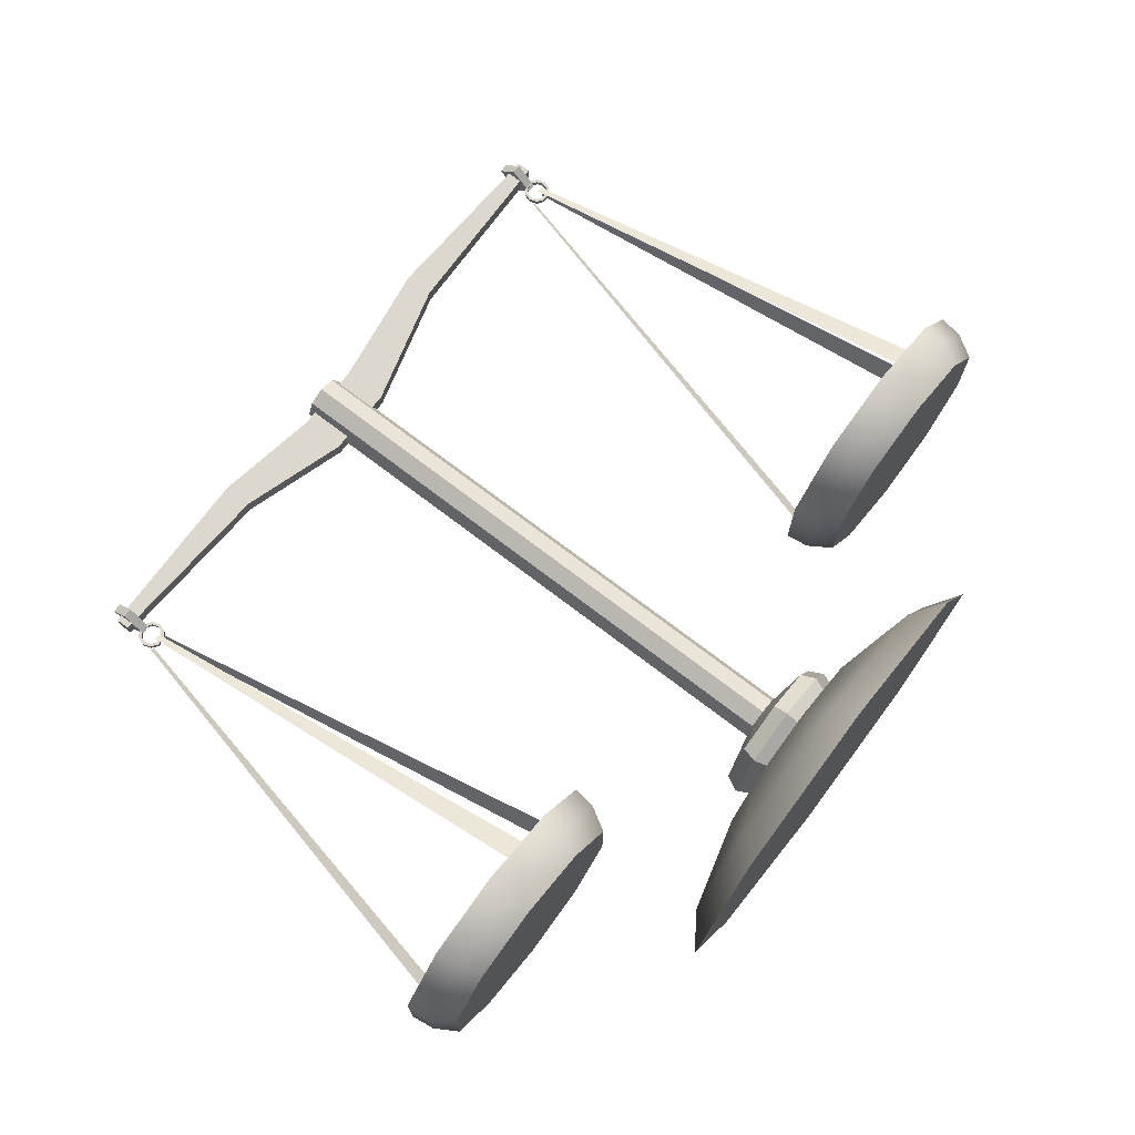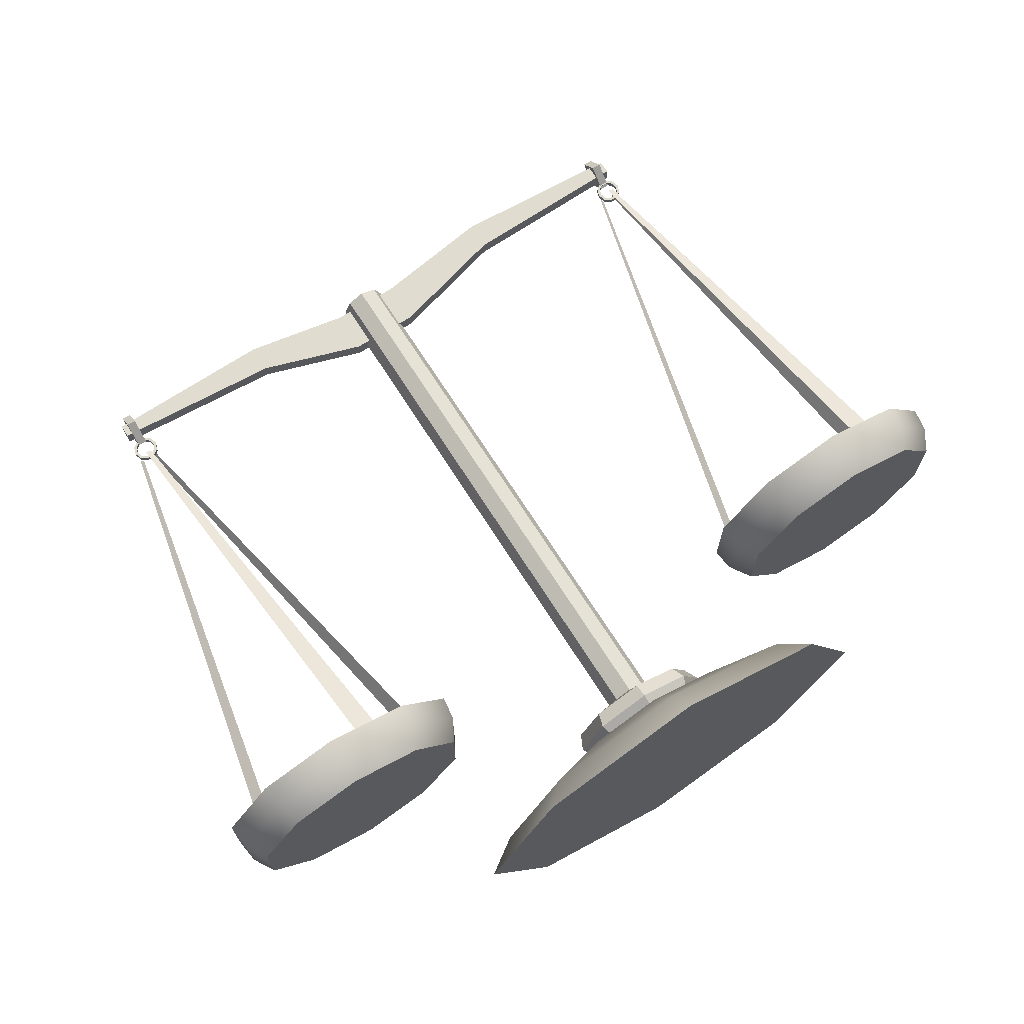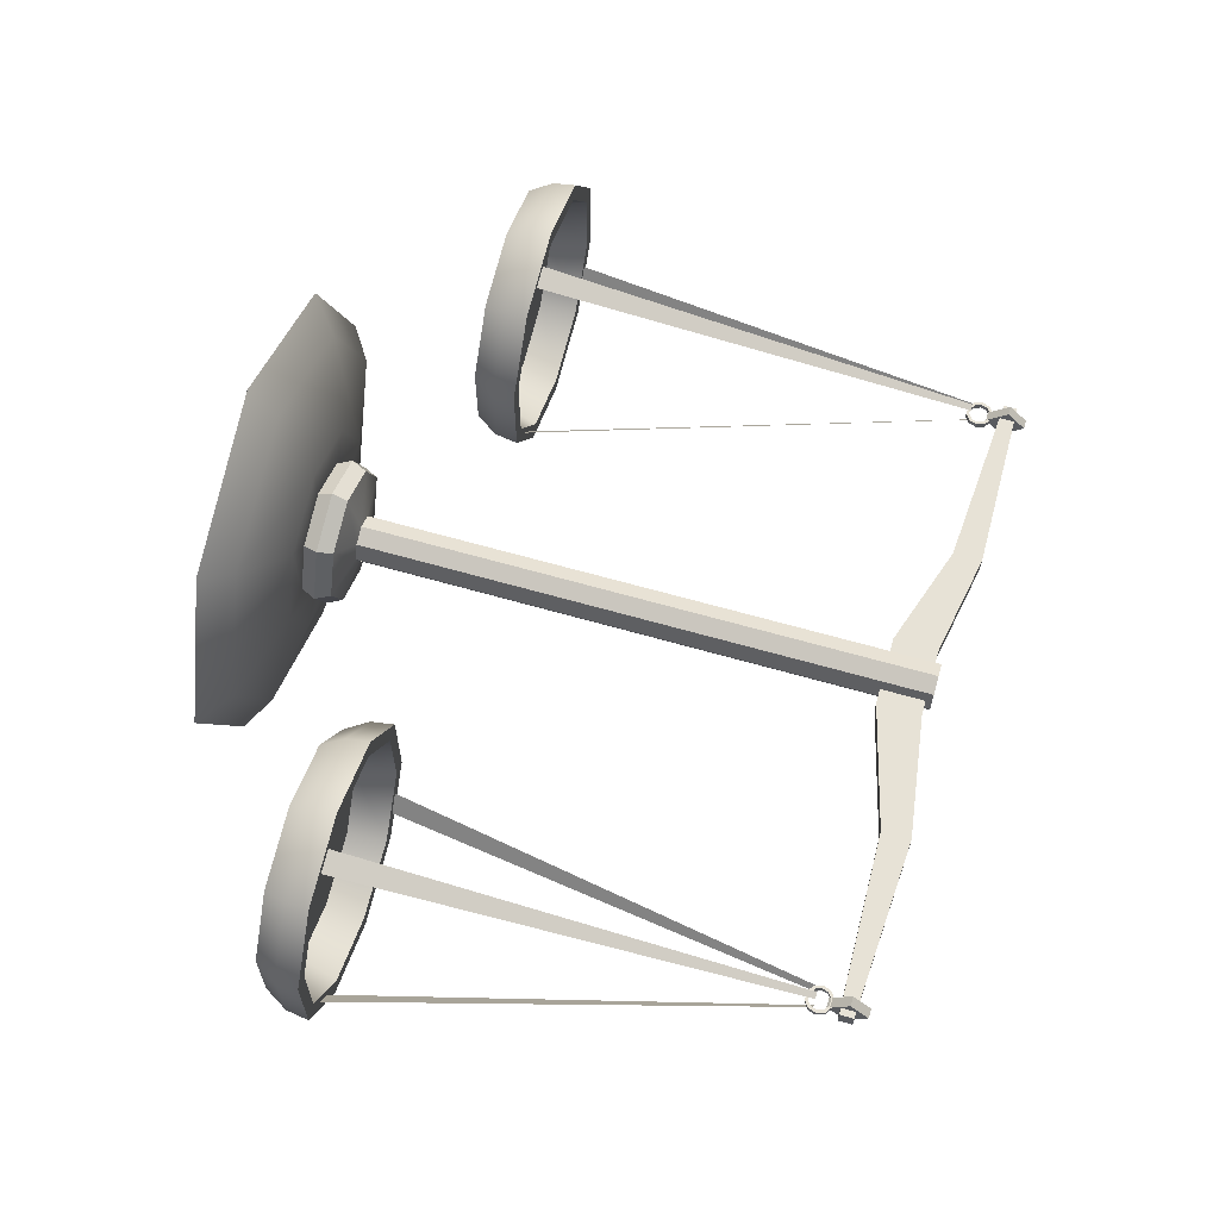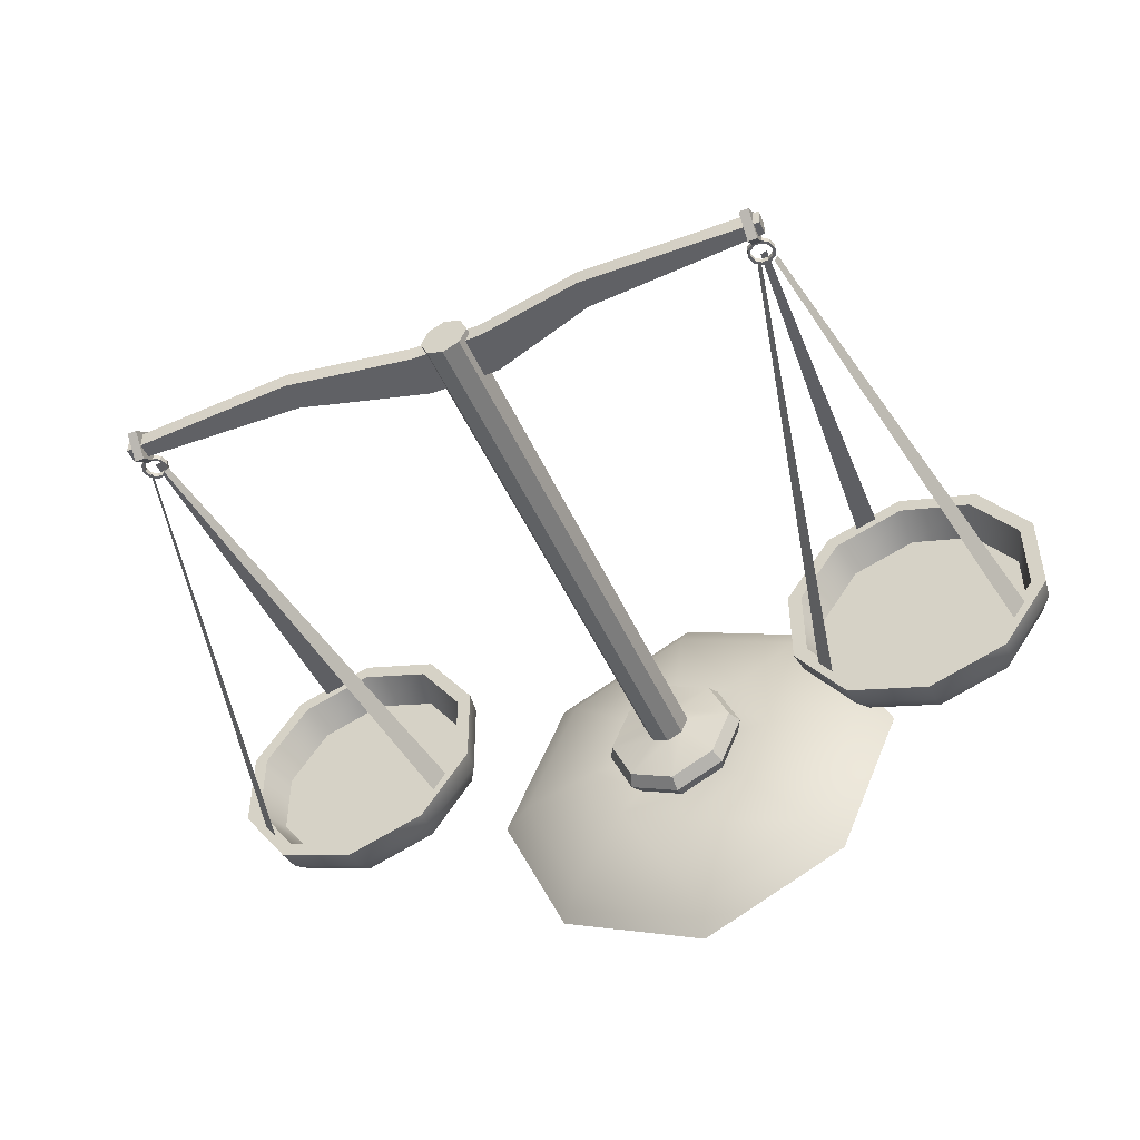
<metadata>
{"format":"obj","ext":"obj","renderer":"f3d","projection":"perspective","resolution":1024,"background":"white","views":[{"elev":72.2,"azim":-52.5,"up":"+Z"},{"elev":69.6,"azim":-32.4,"up":"+Z"},{"elev":62.9,"azim":106.3,"up":"+Z"},{"elev":-47.8,"azim":-156.8,"up":"+Z"}]}
</metadata>
<code>
o Scales_Cube.009
v -0.09085 -0.002908 0.09085
v -0.04042 0.02494 0.04042
v -0.09085 -0.002908 -0.09085
v -0.04042 0.02494 -0.04042
v 0.09085 -0.002908 0.09085
v 0.04042 0.02494 0.04042
v 0.09085 -0.002908 -0.09085
v 0.04042 0.02494 -0.04042
v 0 -0.002908 -0.1316
v 0 0.02494 -0.05856
v 0 -0.002908 0.1316
v 0 0.02494 0.05856
v -0.1316 -0.002908 -0
v -0.05856 0.02494 -0
v 0.1316 -0.002908 -0
v 0.05856 0.02494 -0
v -0.02696 0.04178 0.02696
v 0 -0.002908 -0
v -0.02696 0.02494 0.02696
v -0.02696 0.02494 -0.02696
v 0.02696 0.02494 0.02696
v 0.02696 0.02494 -0.02696
v 0 0.02494 -0.03905
v 0 0.02494 0.03905
v -0.03905 0.02494 -0
v 0.03905 0.02494 -0
v -0.009408 0.04718 0.009408
v -0.02696 0.04178 -0.02696
v 0.02696 0.04178 0.02696
v 0.02696 0.04178 -0.02696
v 0 0.04178 -0.03905
v 0 0.04178 0.03905
v -0.03905 0.04178 -0
v 0.03905 0.04178 -0
v -0.009408 0.3718 0.009408
v -0.009408 0.04718 -0.009408
v 0.009408 0.04718 0.009408
v 0.009408 0.04718 -0.009408
v 0 0.04718 -0.01363
v 0 0.04718 0.01363
v -0.01363 0.04718 -0
v 0.01363 0.04718 -0
v 0 0.03336 -0.04323
v -0.009408 0.3718 -0.009408
v 0.009408 0.3718 0.009408
v 0.009408 0.3718 -0.009408
v 0 0.3718 -0.01363
v 0 0.3718 0.01363
v -0.01363 0.3718 -0
v 0.01363 0.3718 -0
v 0 0.3718 -0
v -0.02984 0.03336 0.02984
v 0 0.03336 0.04323
v 0.02984 0.03336 0.02984
v 0.02984 0.03336 -0.02984
v 0.04323 0.03336 -0
v -0.02984 0.03336 -0.02984
v -0.04323 0.03336 -0
v -0.07657 0.01102 0.07657
v -0.07657 0.01102 -0.07657
v 0.07657 0.01102 -0.07657
v 0.07657 0.01102 0.07657
v 0 0.01102 0.1109
v 0 0.01102 -0.1109
v 0.1109 0.01102 -0
v -0.1109 0.01102 -0
v -0.01976 0.3433 0.004437
v -0.01976 0.3684 0.004437
v -0.01976 0.3433 -0.005306
v -0.01976 0.3684 -0.005306
v 0.02017 0.3433 0.004437
v 0.02017 0.3684 0.004437
v 0.02017 0.3433 -0.005306
v 0.02017 0.3684 -0.005306
v -0.1813 0.3695 0.004437
v -0.1813 0.3772 0.004437
v -0.1813 0.3695 -0.005306
v -0.1813 0.3772 -0.005306
v 0.1931 0.3657 0.004437
v 0.1931 0.3735 0.004437
v 0.1931 0.3657 -0.005306
v 0.1931 0.3735 -0.005306
v 0.09108 0.3792 0.004437
v 0.09108 0.3792 -0.005306
v 0.09108 0.3628 -0.005306
v 0.09108 0.3628 0.004437
v -0.08018 0.3628 -0.005306
v -0.08018 0.3791 -0.005306
v -0.08018 0.3791 0.004437
v -0.08018 0.3628 0.004437
v 0.1894 0.3701 0.01049
v 0.1894 0.3805 0.000111
v 0.1894 0.3587 -0.000979
v 0.1894 0.369 -0.01136
v 0.1841 0.3701 0.01049
v 0.1841 0.3805 0.000111
v 0.1841 0.3587 -0.000979
v 0.1841 0.369 -0.01136
v -0.1725 0.3733 0.01049
v -0.1725 0.3837 0.000111
v -0.1725 0.3619 -0.000979
v -0.1725 0.3722 -0.01136
v -0.1778 0.3733 0.01049
v -0.1778 0.3837 0.000111
v -0.1778 0.3619 -0.000979
v -0.1778 0.3722 -0.01136
v -0.1734 0.363 1.5e-05
v 0.1944 0.3543 0.00075
v 0.1927 0.3543 0.00075
v -0.1813 0.3618 -0.002895
v 0.1927 0.3543 -0.002161
v 0.1944 0.3543 -0.002161
v -0.1729 0.3646 1.5e-05
v 0.193 0.3587 0.00075
v 0.1916 0.3577 0.00075
v -0.18 0.3608 -0.002895
v 0.1916 0.3577 -0.002161
v 0.193 0.3587 -0.002161
v -0.1691 0.3618 -0.002895
v 0.1892 0.3615 0.00075
v 0.1887 0.3599 0.00075
v -0.18 0.3608 1.5e-05
v 0.1887 0.3599 -0.002161
v 0.1892 0.3615 -0.002161
v -0.1705 0.3608 -0.002895
v 0.1845 0.3615 0.00075
v 0.185 0.3599 0.00075
v -0.1813 0.3618 1.5e-05
v 0.185 0.3599 -0.002161
v 0.1845 0.3615 -0.002161
v -0.1705 0.3608 1.5e-05
v 0.1807 0.3587 0.00075
v 0.1821 0.3577 0.00075
v -0.1776 0.3646 -0.002895
v 0.1821 0.3577 -0.002161
v 0.1807 0.3587 -0.002161
v -0.1691 0.3618 1.5e-05
v 0.1793 0.3543 0.00075
v 0.181 0.3543 0.00075
v -0.177 0.363 -0.002895
v 0.181 0.3543 -0.002161
v 0.1793 0.3543 -0.002161
v -0.1677 0.3574 -0.002895
v 0.1807 0.3498 0.00075
v 0.1821 0.3508 0.00075
v -0.177 0.363 1.5e-05
v 0.1821 0.3508 -0.002161
v 0.1807 0.3498 -0.002161
v -0.1693 0.3574 -0.002895
v 0.1845 0.3471 0.00075
v 0.185 0.3487 0.00075
v -0.1776 0.3646 1.5e-05
v 0.185 0.3487 -0.002161
v 0.1845 0.3471 -0.002161
v -0.1693 0.3574 1.5e-05
v 0.1892 0.3471 0.00075
v 0.1887 0.3487 0.00075
v -0.1729 0.3646 -0.002895
v 0.1887 0.3487 -0.002161
v 0.1892 0.3471 -0.002161
v -0.1677 0.3574 1.5e-05
v 0.193 0.3498 0.00075
v 0.1916 0.3508 0.00075
v -0.1734 0.363 -0.002895
v 0.1916 0.3508 -0.002161
v 0.193 0.3498 -0.002161
v -0.1828 0.3574 1.5e-05
v -0.1811 0.3574 1.5e-05
v -0.1811 0.3574 -0.002895
v -0.1828 0.3574 -0.002895
v -0.1813 0.3529 1.5e-05
v -0.18 0.3539 1.5e-05
v -0.18 0.3539 -0.002895
v -0.1813 0.3529 -0.002895
v -0.1776 0.3502 1.5e-05
v -0.177 0.3518 1.5e-05
v -0.177 0.3518 -0.002895
v -0.1776 0.3502 -0.002895
v -0.1729 0.3502 1.5e-05
v -0.1734 0.3518 1.5e-05
v -0.1734 0.3518 -0.002895
v -0.1729 0.3502 -0.002895
v -0.1691 0.3529 1.5e-05
v -0.1705 0.3539 1.5e-05
v -0.1705 0.3539 -0.002895
v -0.1691 0.3529 -0.002895
v 0.1851 0.07737 -0.007783
v 0.1851 0.07737 -0.07773
v 0.1851 0.1036 -0.08742
v 0.2262 0.07737 -0.06437
v 0.2319 0.1036 -0.07221
v 0.2516 0.07737 -0.0294
v 0.2608 0.1036 -0.03239
v 0.2516 0.07737 0.01383
v 0.2608 0.1036 0.01683
v 0.2262 0.07737 0.0488
v 0.2319 0.1036 0.05665
v 0.1851 0.07737 0.06216
v 0.1851 0.1036 0.07186
v 0.1439 0.07737 0.0488
v 0.1382 0.1036 0.05665
v 0.1185 0.07737 0.01383
v 0.1093 0.1036 0.01683
v 0.1185 0.07737 -0.0294
v 0.1093 0.1036 -0.03239
v 0.1439 0.07737 -0.06437
v 0.1382 0.1036 -0.07221
v 0.1851 0.09047 -0.08551
v 0.2307 0.09047 -0.07066
v 0.259 0.09047 -0.0318
v 0.259 0.09047 0.01623
v 0.2307 0.09047 0.0551
v 0.1851 0.09047 0.06994
v 0.1394 0.09047 0.0551
v 0.1111 0.09047 0.01623
v 0.1111 0.09047 -0.0318
v 0.1394 0.09047 -0.07066
v 0.2267 0.1036 -0.0651
v 0.1851 0.1036 -0.07863
v 0.2524 0.1036 -0.02968
v 0.2524 0.1036 0.01411
v 0.2267 0.1036 0.04954
v 0.1851 0.1036 0.06307
v 0.1434 0.1036 0.04954
v 0.1177 0.1036 0.01411
v 0.1177 0.1036 -0.02968
v 0.1434 0.1036 -0.0651
v 0.1851 0.0826 -0.007783
v 0.2224 0.0826 -0.05918
v 0.1851 0.0826 -0.07132
v 0.2455 0.0826 -0.02742
v 0.2455 0.0826 0.01185
v 0.2224 0.0826 0.04362
v 0.1851 0.0826 0.05575
v 0.1477 0.0826 0.04362
v 0.1246 0.0826 0.01185
v 0.1246 0.0826 -0.02742
v 0.1477 0.0826 -0.05918
v 0.2394 0.1012 -0.05465
v 0.247 0.1012 -0.04418
v 0.2134 0.1012 0.05919
v 0.2011 0.1012 0.06319
v 0.1231 0.1012 -0.04418
v 0.1307 0.1012 -0.05465
v 0.1886 0.3522 -0.005563
v 0.1907 0.3522 -0.002586
v 0.1886 0.3522 0.00407
v 0.1851 0.3522 0.005206
v 0.1794 0.3522 -0.002586
v 0.1816 0.3522 -0.005563
v -0.1767 0.07737 -0.007783
v -0.1767 0.07737 -0.07773
v -0.1767 0.1036 -0.08742
v -0.1355 0.07737 -0.06437
v -0.1298 0.1036 -0.07221
v -0.1101 0.07737 -0.0294
v -0.1009 0.1036 -0.03239
v -0.1101 0.07737 0.01383
v -0.1009 0.1036 0.01683
v -0.1355 0.07737 0.0488
v -0.1298 0.1036 0.05665
v -0.1767 0.07737 0.06216
v -0.1767 0.1036 0.07186
v -0.2178 0.07737 0.0488
v -0.2235 0.1036 0.05665
v -0.2432 0.07737 0.01383
v -0.2524 0.1036 0.01683
v -0.2432 0.07737 -0.0294
v -0.2524 0.1036 -0.03239
v -0.2178 0.07737 -0.06437
v -0.2235 0.1036 -0.07221
v -0.1767 0.09047 -0.08551
v -0.131 0.09047 -0.07066
v -0.1027 0.09047 -0.0318
v -0.1027 0.09047 0.01623
v -0.131 0.09047 0.0551
v -0.1767 0.09047 0.06994
v -0.2223 0.09047 0.0551
v -0.2506 0.09047 0.01623
v -0.2506 0.09047 -0.0318
v -0.2223 0.09047 -0.07066
v -0.135 0.1036 -0.0651
v -0.1767 0.1036 -0.07863
v -0.1093 0.1036 -0.02968
v -0.1093 0.1036 0.01411
v -0.135 0.1036 0.04954
v -0.1767 0.1036 0.06307
v -0.2183 0.1036 0.04954
v -0.244 0.1036 0.01411
v -0.244 0.1036 -0.02968
v -0.2183 0.1036 -0.0651
v -0.1767 0.0826 -0.007783
v -0.1393 0.0826 -0.05918
v -0.1767 0.0826 -0.07132
v -0.1162 0.0826 -0.02742
v -0.1162 0.0826 0.01185
v -0.1393 0.0826 0.04362
v -0.1767 0.0826 0.05575
v -0.214 0.0826 0.04362
v -0.2371 0.0826 0.01185
v -0.2371 0.0826 -0.02742
v -0.214 0.0826 -0.05918
v -0.1223 0.1012 -0.05465
v -0.1147 0.1012 -0.04418
v -0.1483 0.1012 0.05919
v -0.1606 0.1012 0.06319
v -0.2386 0.1012 -0.04418
v -0.231 0.1012 -0.05465
v -0.1732 0.3522 -0.005563
v -0.171 0.3522 -0.002586
v -0.1732 0.3522 0.00407
v -0.1767 0.3522 0.005206
v -0.1823 0.3522 -0.002586
v -0.1802 0.3522 -0.005563
v 0.2394 0.1012 -0.05465
v 0.247 0.1012 -0.04418
v 0.2134 0.1012 0.05919
v 0.2011 0.1012 0.06319
v 0.1231 0.1012 -0.04418
v 0.1307 0.1012 -0.05465
v 0.1886 0.3522 -0.005563
v 0.1907 0.3522 -0.002586
v 0.1886 0.3522 0.00407
v 0.1851 0.3522 0.005206
v 0.1794 0.3522 -0.002586
v 0.1816 0.3522 -0.005563
v -0.1223 0.1012 -0.05465
v -0.1147 0.1012 -0.04418
v -0.1483 0.1012 0.05919
v -0.1606 0.1012 0.06319
v -0.2386 0.1012 -0.04418
v -0.231 0.1012 -0.05465
v -0.1732 0.3522 -0.005563
v -0.171 0.3522 -0.002586
v -0.1732 0.3522 0.00407
v -0.1767 0.3522 0.005206
v -0.1823 0.3522 -0.002586
v -0.1802 0.3522 -0.005563
f 66 14 4 60
f 64 10 8 61
f 65 16 6 62
f 63 12 2 59
f 18 15 5 11
f 2 12 24 19
f 4 14 25 20
f 13 18 11 1
f 62 6 12 63
f 60 4 10 64
f 3 9 18 13
f 10 4 20 23
f 12 6 21 24
f 9 7 15 18
f 61 8 16 65
f 59 2 14 66
f 56 55 30 34
f 55 43 31 30
f 52 53 32 17
f 53 54 29 32
f 8 10 23 22
f 16 8 22 26
f 14 2 19 25
f 6 16 26 21
f 17 32 40 27
f 32 29 37 40
f 33 17 27 41
f 28 33 41 36
f 43 57 28 31
f 54 56 34 29
f 57 58 33 28
f 58 52 17 33
f 41 27 35 49
f 36 41 49 44
f 37 42 50 45
f 39 36 44 47
f 30 31 39 38
f 34 30 38 42
f 31 28 36 39
f 29 34 42 37
f 51 49 35 48
f 50 51 48 45
f 46 47 51 50
f 47 44 49 51
f 40 37 45 48
f 27 40 48 35
f 38 39 47 46
f 42 38 46 50
f 25 19 52 58
f 20 25 58 57
f 21 26 56 54
f 23 20 57 43
f 24 21 54 53
f 19 24 53 52
f 22 23 43 55
f 26 22 55 56
f 1 59 66 13
f 7 61 65 15
f 3 60 64 9
f 5 62 63 11
f 11 63 59 1
f 15 65 62 5
f 9 64 61 7
f 13 66 60 3
f 88 87 77 78
f 69 70 74 73
f 84 83 80 82
f 71 72 68 67
f 69 73 71 67
f 74 70 68 72
f 75 76 78 77
f 90 89 76 75
f 89 88 78 76
f 87 90 75 77
f 81 82 80 79
f 85 84 82 81
f 83 86 79 80
f 86 85 81 79
f 71 73 85 86
f 72 71 86 83
f 73 74 84 85
f 74 72 83 84
f 69 67 90 87
f 68 70 88 89
f 67 68 89 90
f 70 69 87 88
f 93 94 92 91
f 97 95 96 98
f 92 96 95 91
f 91 95 97 93
f 94 98 96 92
f 93 97 98 94
f 101 102 100 99
f 105 103 104 106
f 100 104 103 99
f 99 103 105 101
f 102 106 104 100
f 101 105 106 102
f 118 124 120 114
f 108 114 115 109
f 109 111 165 163
f 116 169 170 110
f 111 117 118 112
f 143 119 137 161
f 124 130 126 120
f 114 120 121 115
f 165 159 157 163
f 131 125 149 155
f 117 123 124 118
f 113 152 146 107
f 130 136 132 126
f 120 126 127 121
f 112 118 114 108
f 164 140 134 158
f 123 129 130 124
f 134 110 128 152
f 136 142 138 132
f 126 132 133 127
f 115 117 111 109
f 174 178 175 171
f 129 135 136 130
f 125 164 158 119
f 142 148 144 138
f 132 138 139 133
f 153 147 145 151
f 170 174 171 167
f 135 141 142 136
f 185 181 180 184
f 148 154 150 144
f 138 144 145 139
f 127 129 123 121
f 110 170 167 128
f 141 147 148 142
f 137 113 107 131
f 154 160 156 150
f 144 150 151 145
f 121 123 117 115
f 140 116 110 134
f 147 153 154 148
f 158 134 152 113
f 166 112 108 162
f 150 156 157 151
f 139 141 135 133
f 128 167 168 122
f 153 159 160 154
f 149 125 119 143
f 119 158 113 137
f 156 162 163 157
f 145 147 141 139
f 152 128 122 146
f 159 165 166 160
f 161 137 131 155
f 160 166 162 156
f 162 108 109 163
f 157 159 153 151
f 177 173 172 176
f 165 111 112 166
f 155 149 185 184
f 133 135 129 127
f 167 171 172 168
f 146 140 164 107
f 169 173 174 170
f 178 182 179 175
f 171 175 176 172
f 107 164 125 131
f 173 177 178 174
f 186 143 161 183
f 175 179 180 176
f 168 169 116 122
f 177 181 182 178
f 179 183 184 180
f 172 173 169 168
f 181 185 186 182
f 182 186 183 179
f 183 161 155 184
f 180 181 177 176
f 185 149 143 186
f 122 116 140 146
f 187 188 190
f 227 226 237 238
f 208 189 191 209
f 187 190 192
f 220 218 229 231
f 209 191 193 210
f 187 192 194
f 223 222 233 234
f 210 193 195 211
f 187 194 196
f 226 225 236 237
f 211 195 197 212
f 187 196 198
f 218 219 230 229
f 212 197 199 213
f 187 198 200
f 222 221 232 233
f 213 199 201 214
f 187 200 202
f 225 224 235 236
f 214 201 203 215
f 187 202 204
f 219 227 238 230
f 215 203 205 216
f 187 204 206
f 221 220 231 232
f 216 205 207 217
f 187 206 188
f 224 223 234 235
f 217 207 189 208
f 206 217 208 188
f 204 216 217 206
f 202 215 216 204
f 200 214 215 202
f 198 213 214 200
f 196 212 213 198
f 194 211 212 196
f 192 210 211 194
f 190 209 210 192
f 188 208 209 190
f 219 218 191 189
f 218 220 193 191
f 220 221 195 193
f 221 222 197 195
f 222 223 199 197
f 223 224 201 199
f 224 225 203 201
f 225 226 205 203
f 226 227 207 205
f 227 219 189 207
f 228 229 230
f 228 231 229
f 228 232 231
f 228 233 232
f 228 234 233
f 228 235 234
f 228 236 235
f 228 237 236
f 228 238 237
f 228 230 238
f 243 244 250 249
f 241 242 248 247
f 239 240 246 245
f 251 252 254
f 291 290 301 302
f 272 253 255 273
f 251 254 256
f 284 282 293 295
f 273 255 257 274
f 251 256 258
f 287 286 297 298
f 274 257 259 275
f 251 258 260
f 290 289 300 301
f 275 259 261 276
f 251 260 262
f 282 283 294 293
f 276 261 263 277
f 251 262 264
f 286 285 296 297
f 277 263 265 278
f 251 264 266
f 289 288 299 300
f 278 265 267 279
f 251 266 268
f 283 291 302 294
f 279 267 269 280
f 251 268 270
f 285 284 295 296
f 280 269 271 281
f 251 270 252
f 288 287 298 299
f 281 271 253 272
f 270 281 272 252
f 268 280 281 270
f 266 279 280 268
f 264 278 279 266
f 262 277 278 264
f 260 276 277 262
f 258 275 276 260
f 256 274 275 258
f 254 273 274 256
f 252 272 273 254
f 283 282 255 253
f 282 284 257 255
f 284 285 259 257
f 285 286 261 259
f 286 287 263 261
f 287 288 265 263
f 288 289 267 265
f 289 290 269 267
f 290 291 271 269
f 291 283 253 271
f 292 293 294
f 292 295 293
f 292 296 295
f 292 297 296
f 292 298 297
f 292 299 298
f 292 300 299
f 292 301 300
f 292 302 301
f 292 294 302
f 307 308 314 313
f 305 306 312 311
f 303 304 310 309
f 319 325 326 320
f 317 323 324 318
f 315 321 322 316
f 331 337 338 332
f 329 335 336 330
f 327 333 334 328

</code>
